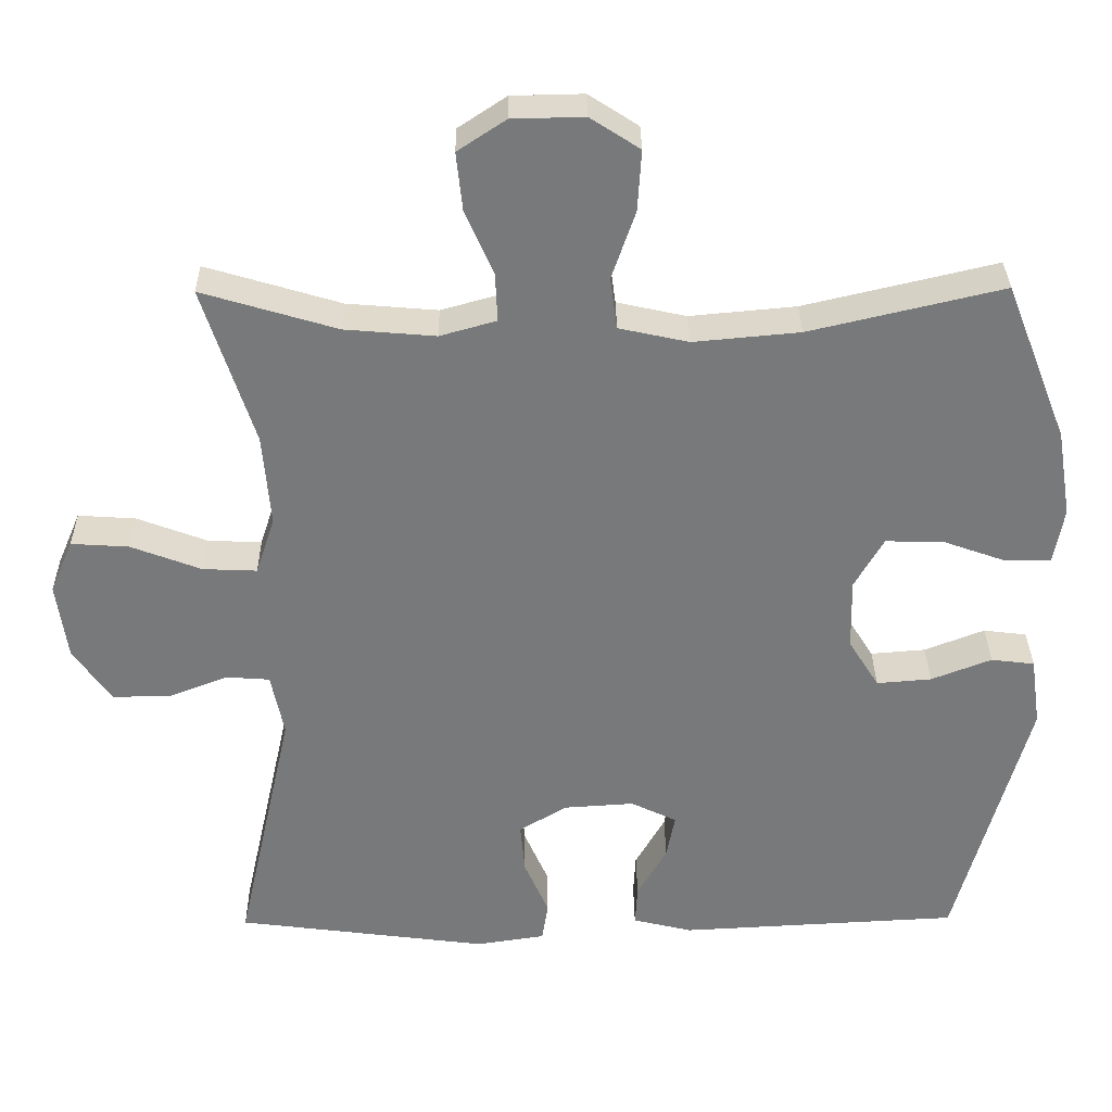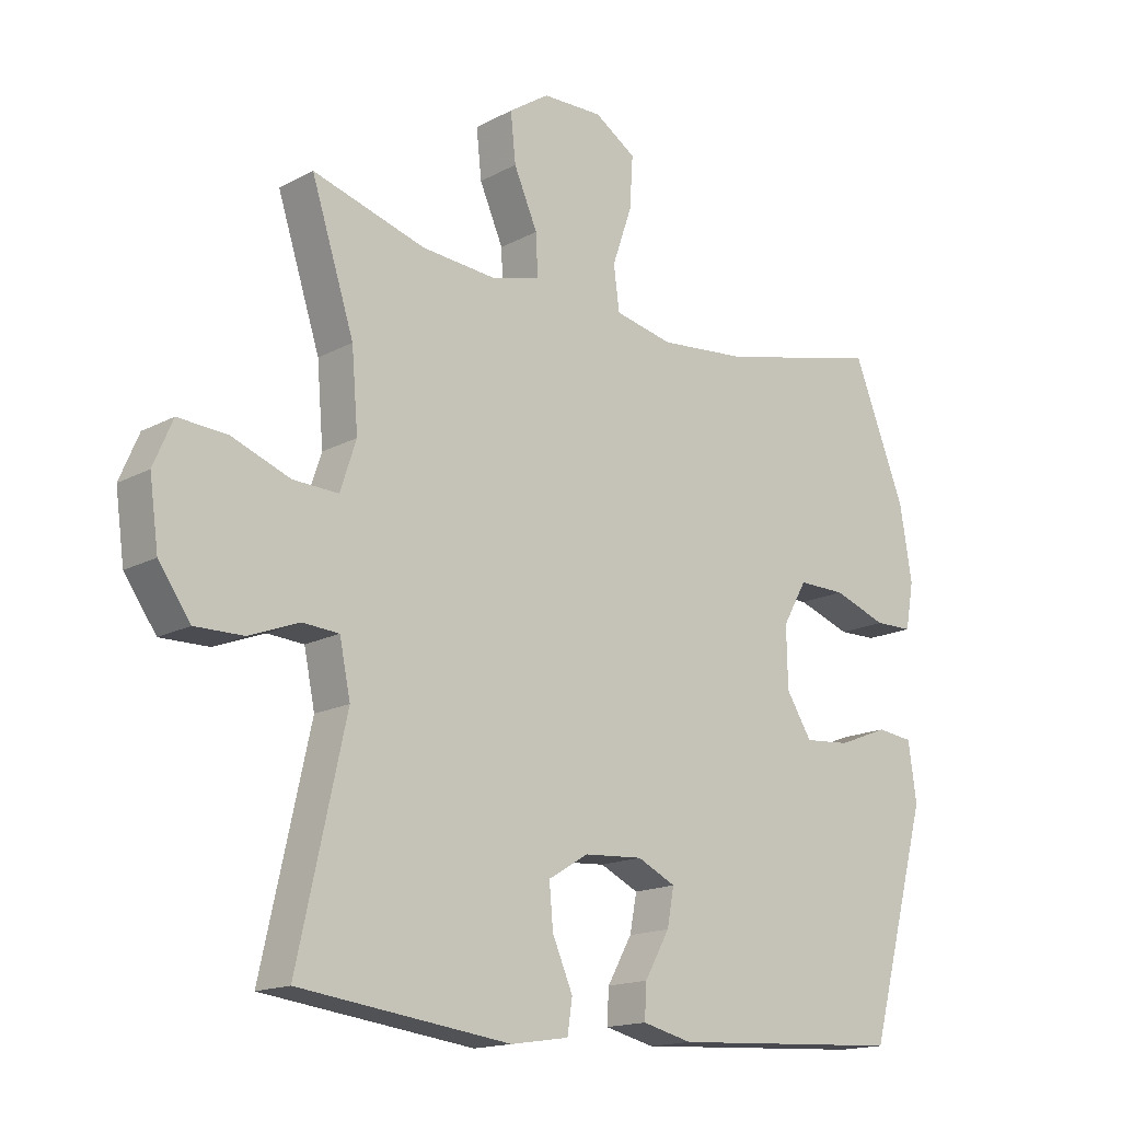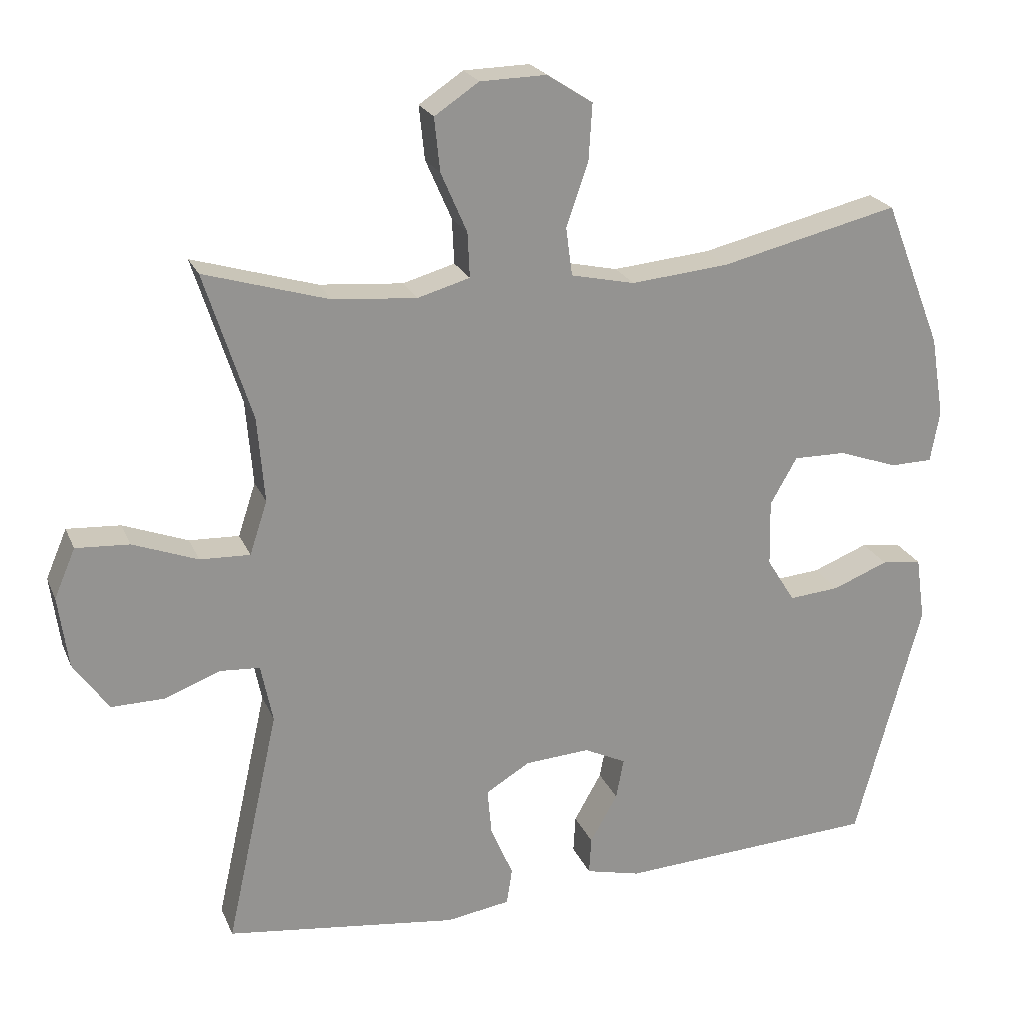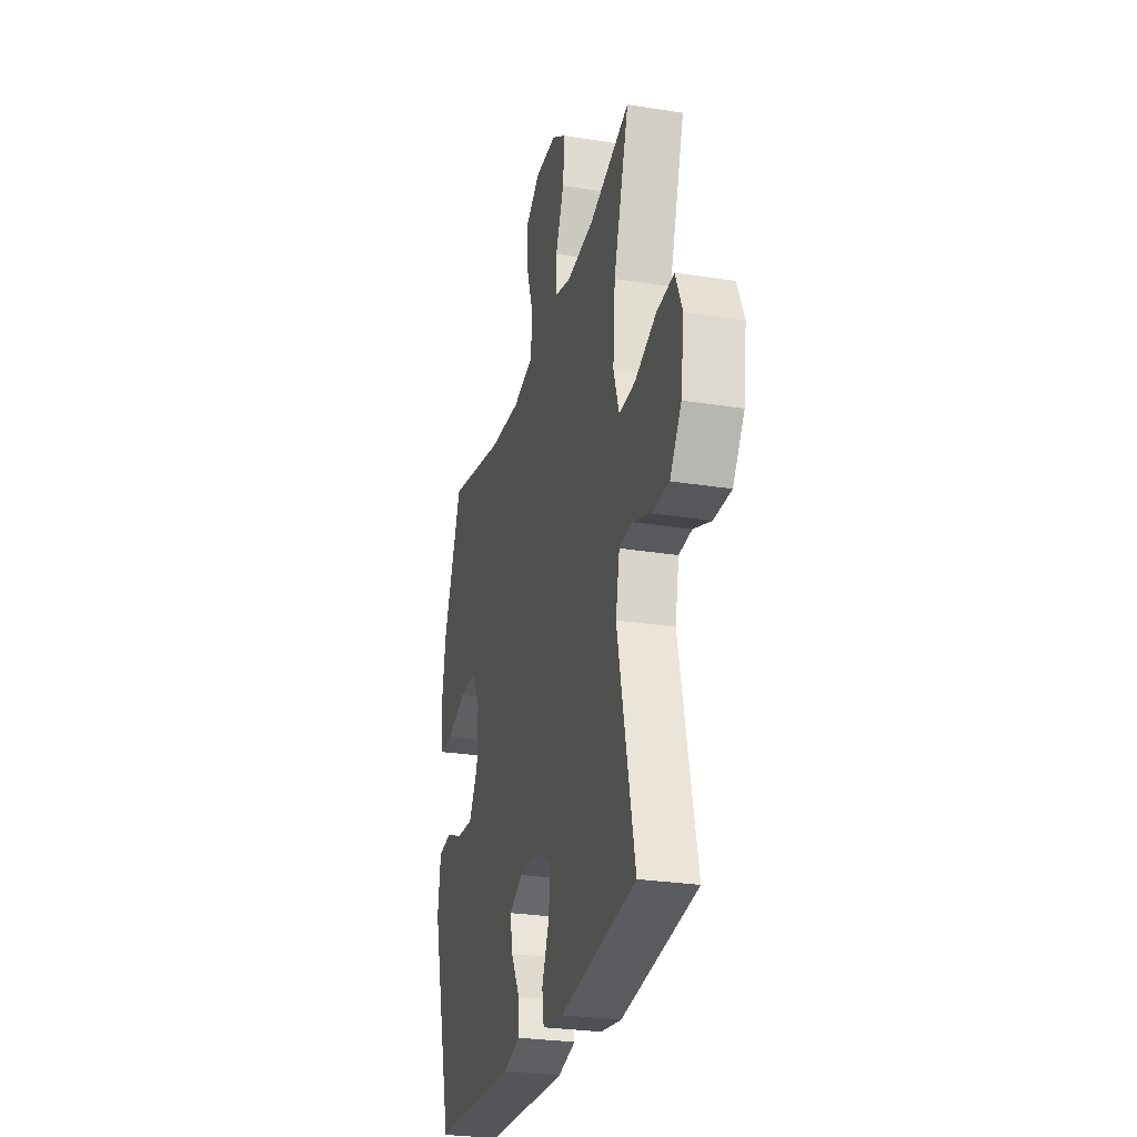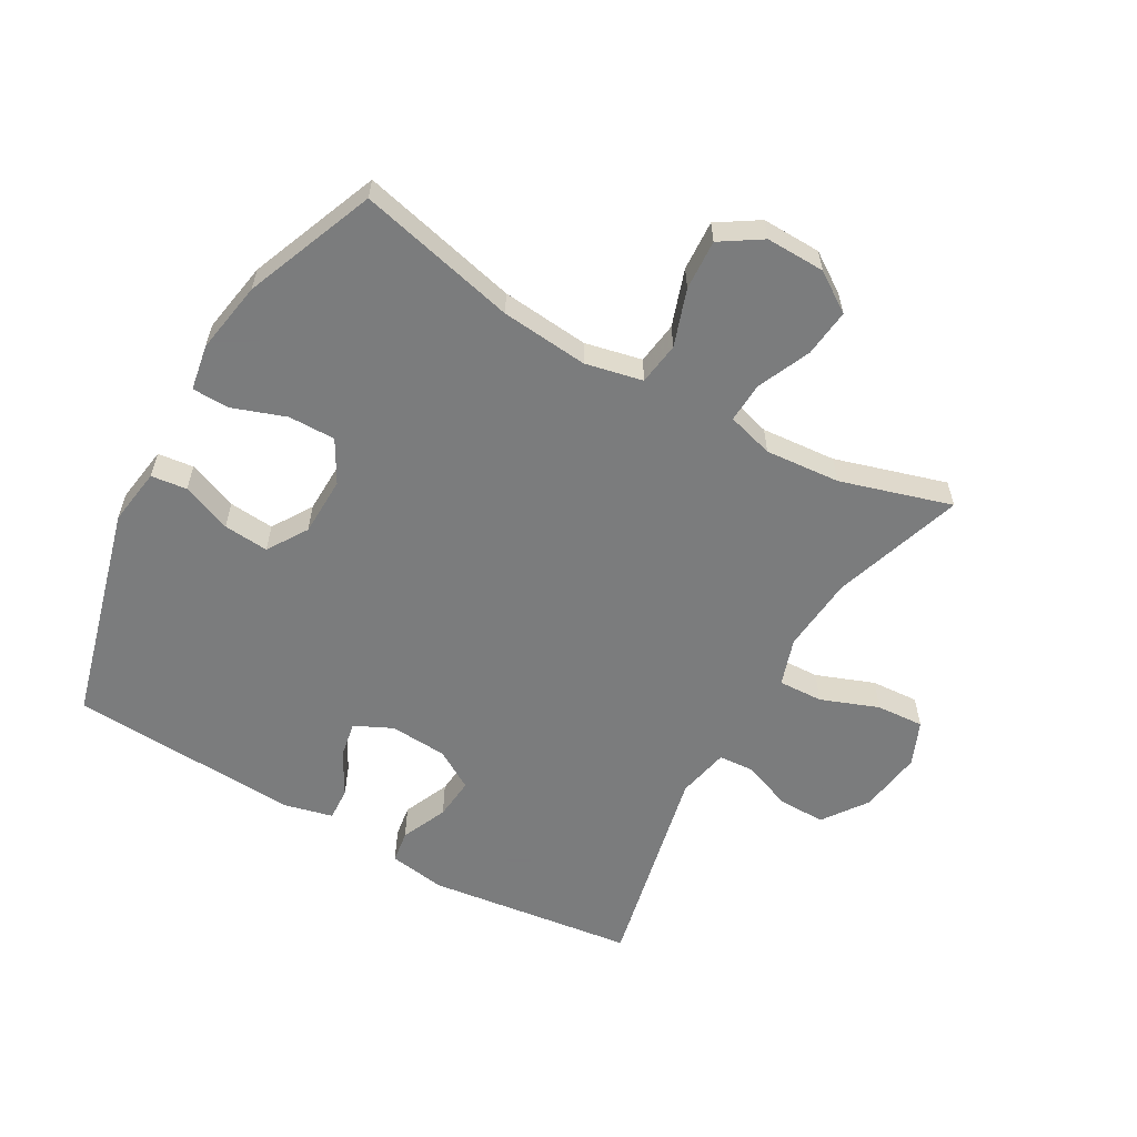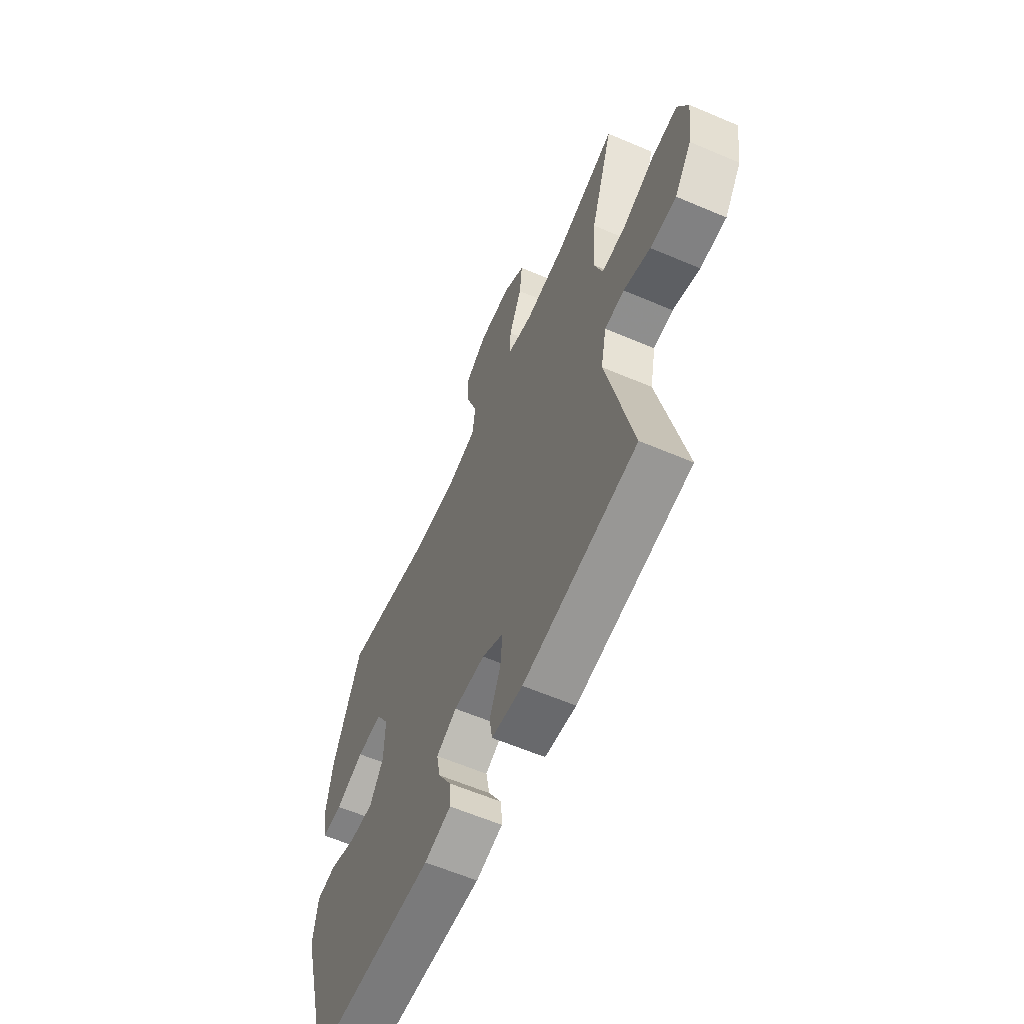
<metadata>
{"format":"obj","ext":"obj","renderer":"f3d","projection":"perspective","resolution":1024,"background":"white","views":[{"elev":32.4,"azim":179.4,"up":"+Z"},{"elev":-15.9,"azim":138.0,"up":"+Z"},{"elev":22.5,"azim":161.3,"up":"+Z"},{"elev":-27.3,"azim":76.2,"up":"+Z"},{"elev":-58.6,"azim":-29.8,"up":"+Y"},{"elev":-61.1,"azim":66.5,"up":"+Z"}]}
</metadata>
<code>
v -0.5 0.07 0.5
v -0.247 0.07 0.44
v -0.108 0.07 0.427
v -0.017 0.07 0.447
v -0.008 0.07 0.515
v -0.039 0.07 0.605
v -0.044 0.07 0.685
v 0.021 0.07 0.727
v 0.115 0.07 0.725
v 0.178 0.07 0.683
v 0.17 0.07 0.607
v 0.133 0.07 0.522
v 0.13 0.07 0.458
v 0.204 0.07 0.437
v 0.323 0.07 0.447
v 0.5 0.07 0.5
v 0.433 0.07 0.291
v 0.423 0.07 0.17
v 0.448 0.07 0.094
v 0.519 0.07 0.097
v 0.611 0.07 0.132
v 0.687 0.07 0.137
v 0.717 0.07 0.067
v 0.703 0.07 -0.035
v 0.653 0.07 -0.106
v 0.577 0.07 -0.105
v 0.499 0.07 -0.075
v 0.442 0.07 -0.079
v 0.425 0.07 -0.162
v 0.5 0.07 -0.5
v 0.169 0.07 -0.543
v 0.078 0.07 -0.529
v 0.07 0.07 -0.477
v 0.102 0.07 -0.403
v 0.108 0.07 -0.336
v 0.045 0.07 -0.298
v -0.047 0.07 -0.292
v -0.107 0.07 -0.321
v -0.096 0.07 -0.379
v -0.057 0.07 -0.448
v -0.054 0.07 -0.501
v -0.132 0.07 -0.52
v -0.5 0.07 -0.5
v -0.594 0.07 -0.152
v -0.581 0.07 -0.061
v -0.524 0.07 -0.054
v -0.445 0.07 -0.085
v -0.373 0.07 -0.091
v -0.333 0.07 -0.027
v -0.331 0.07 0.067
v -0.369 0.07 0.134
v -0.444 0.07 0.133
v -0.528 0.07 0.103
v -0.588 0.07 0.104
v -0.601 0.07 0.177
v -0.582 0.07 0.292
v -0.5 0 0.5
v -0.247 0 0.44
v -0.108 0 0.427
v -0.017 0 0.447
v -0.008 0 0.515
v -0.039 0 0.605
v -0.044 0 0.685
v 0.021 0 0.727
v 0.115 0 0.725
v 0.178 0 0.683
v 0.17 0 0.607
v 0.133 0 0.522
v 0.13 0 0.458
v 0.204 0 0.437
v 0.323 0 0.447
v 0.5 0 0.5
v 0.433 0 0.291
v 0.423 0 0.17
v 0.448 0 0.094
v 0.519 0 0.097
v 0.611 0 0.132
v 0.687 0 0.137
v 0.717 0 0.067
v 0.703 0 -0.035
v 0.653 0 -0.106
v 0.577 0 -0.105
v 0.499 0 -0.075
v 0.442 0 -0.079
v 0.425 0 -0.162
v 0.5 0 -0.5
v 0.169 0 -0.543
v 0.078 0 -0.529
v 0.07 0 -0.477
v 0.102 0 -0.403
v 0.108 0 -0.336
v 0.045 0 -0.298
v -0.047 0 -0.292
v -0.107 0 -0.321
v -0.096 0 -0.379
v -0.057 0 -0.448
v -0.054 0 -0.501
v -0.132 0 -0.52
v -0.5 0 -0.5
v -0.594 0 -0.152
v -0.581 0 -0.061
v -0.524 0 -0.054
v -0.445 0 -0.085
v -0.373 0 -0.091
v -0.333 0 -0.027
v -0.331 0 0.067
v -0.369 0 0.134
v -0.444 0 0.133
v -0.528 0 0.103
v -0.588 0 0.104
v -0.601 0 0.177
v -0.582 0 0.292
f 55 56 1 2
f 52 53 54 55
f 51 52 55 2
f 50 51 2 3
f 49 50 3 4
f 48 49 4
f 44 45 46 47
f 44 47 48
f 43 44 48
f 42 43 48 4
f 39 40 41 42
f 38 39 42
f 31 32 33 34
f 29 30 31 34
f 28 29 34 35
f 24 25 26 27
f 24 27 28
f 23 24 28
f 20 21 22 23
f 19 20 23 28
f 18 19 28 35
f 15 16 17
f 14 15 17 18
f 13 14 18 35
f 9 10 11 12
f 9 12 13
f 5 6 7 8
f 38 42 4 5
f 37 38 5 8
f 36 37 8 9
f 9 13 35 36
f 58 57 112 111
f 111 110 109 108
f 58 111 108 107
f 59 58 107 106
f 60 59 106 105
f 60 105 104
f 103 102 101 100
f 104 103 100
f 104 100 99
f 60 104 99 98
f 98 97 96 95
f 98 95 94
f 90 89 88 87
f 90 87 86 85
f 91 90 85 84
f 83 82 81 80
f 84 83 80
f 84 80 79
f 79 78 77 76
f 84 79 76 75
f 91 84 75 74
f 73 72 71
f 74 73 71 70
f 91 74 70 69
f 68 67 66 65
f 69 68 65
f 64 63 62 61
f 61 60 98 94
f 64 61 94 93
f 65 64 93 92
f 92 91 69 65
f 1 57 58 2
f 2 58 59 3
f 3 59 60 4
f 4 60 61 5
f 5 61 62 6
f 6 62 63 7
f 7 63 64 8
f 8 64 65 9
f 9 65 66 10
f 10 66 67 11
f 11 67 68 12
f 12 68 69 13
f 13 69 70 14
f 14 70 71 15
f 15 71 72 16
f 16 72 73 17
f 17 73 74 18
f 18 74 75 19
f 19 75 76 20
f 20 76 77 21
f 21 77 78 22
f 22 78 79 23
f 23 79 80 24
f 24 80 81 25
f 25 81 82 26
f 26 82 83 27
f 27 83 84 28
f 28 84 85 29
f 29 85 86 30
f 30 86 87 31
f 31 87 88 32
f 32 88 89 33
f 33 89 90 34
f 34 90 91 35
f 35 91 92 36
f 36 92 93 37
f 37 93 94 38
f 38 94 95 39
f 39 95 96 40
f 40 96 97 41
f 41 97 98 42
f 42 98 99 43
f 43 99 100 44
f 44 100 101 45
f 45 101 102 46
f 46 102 103 47
f 47 103 104 48
f 48 104 105 49
f 49 105 106 50
f 50 106 107 51
f 51 107 108 52
f 52 108 109 53
f 53 109 110 54
f 54 110 111 55
f 55 111 112 56
f 56 112 57 1

</code>
